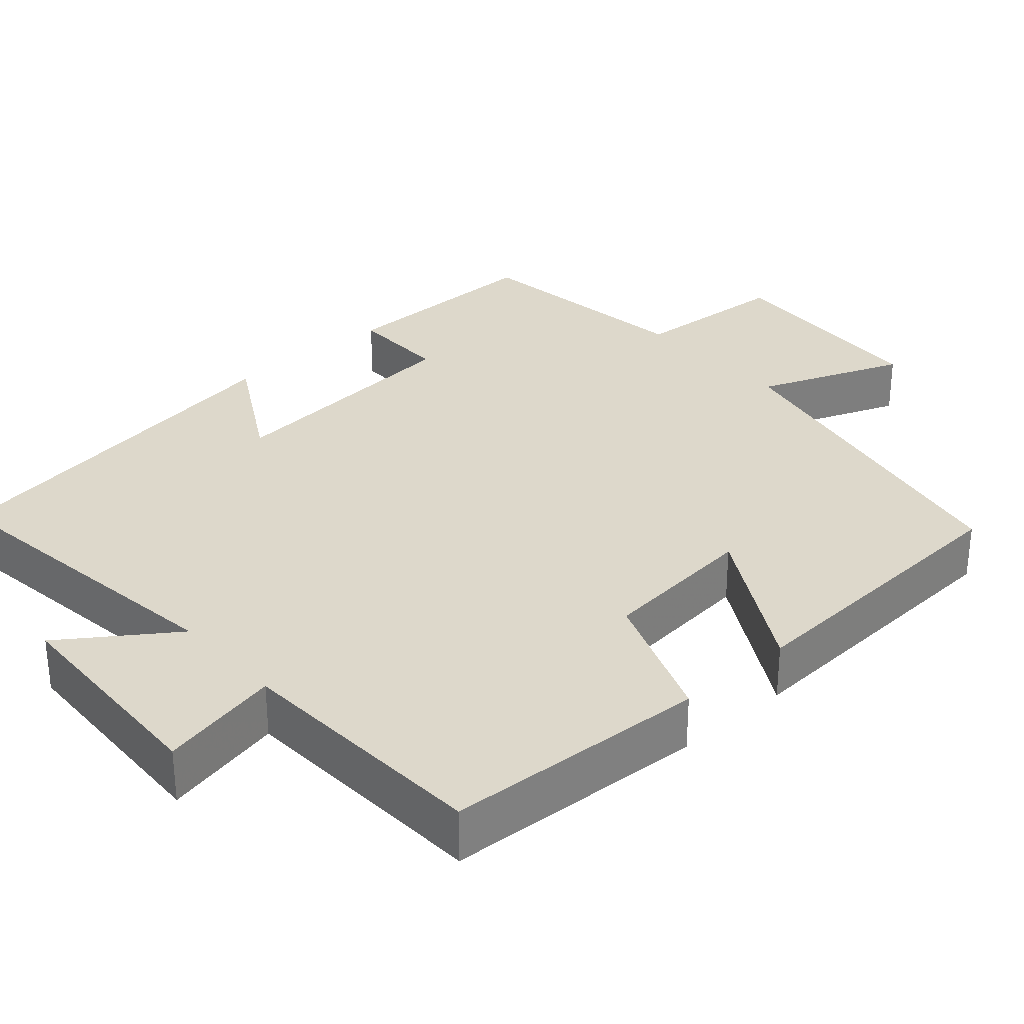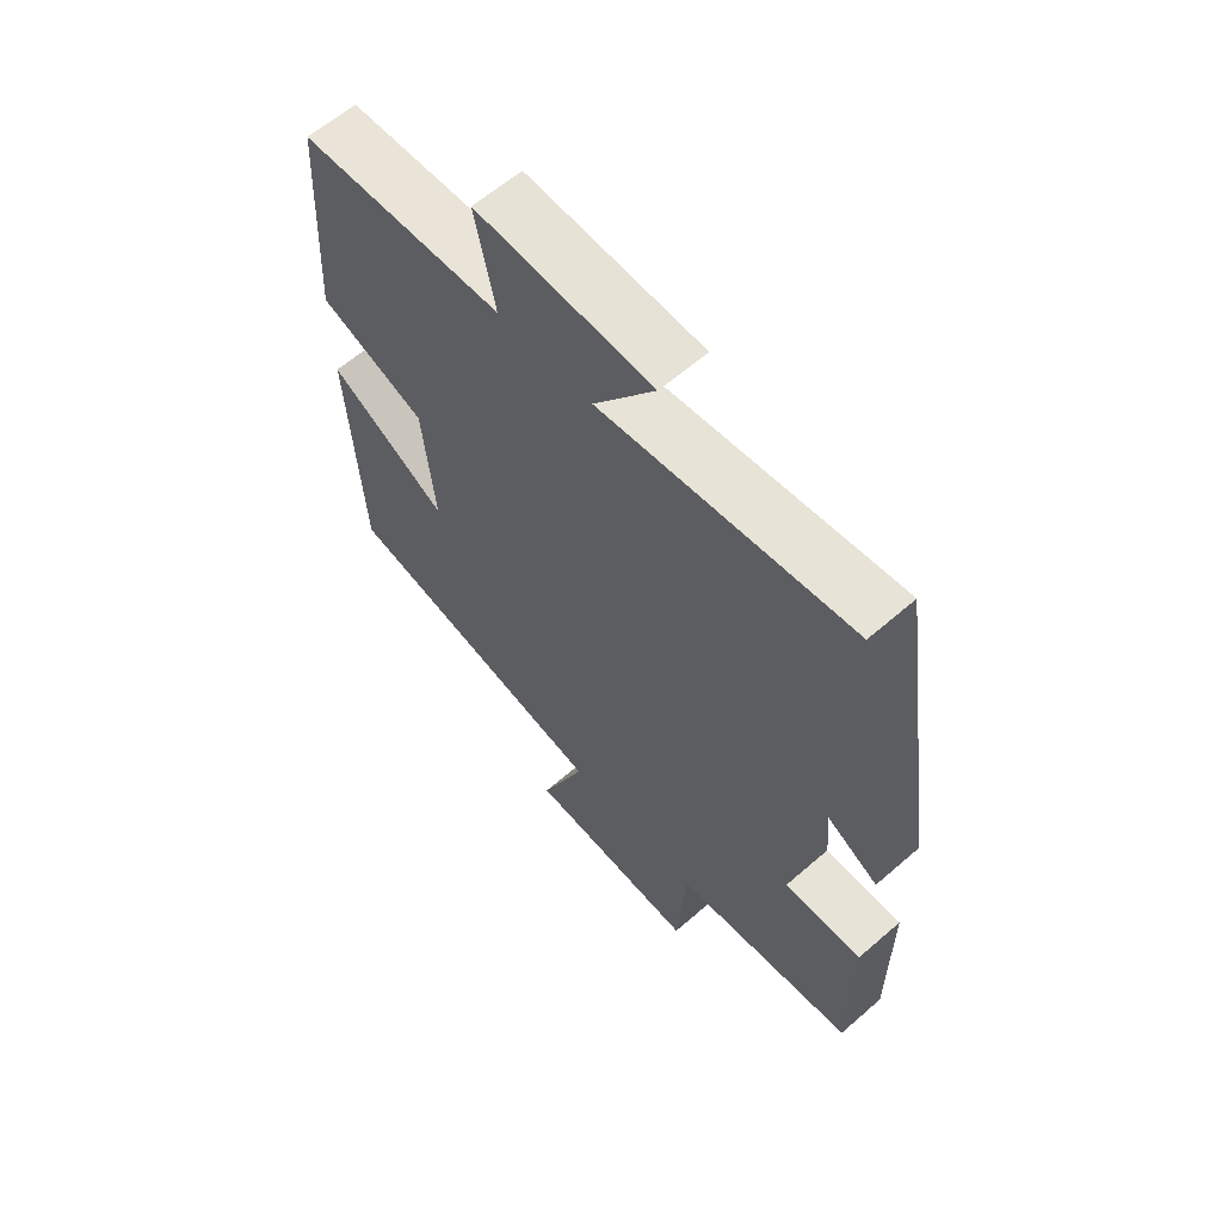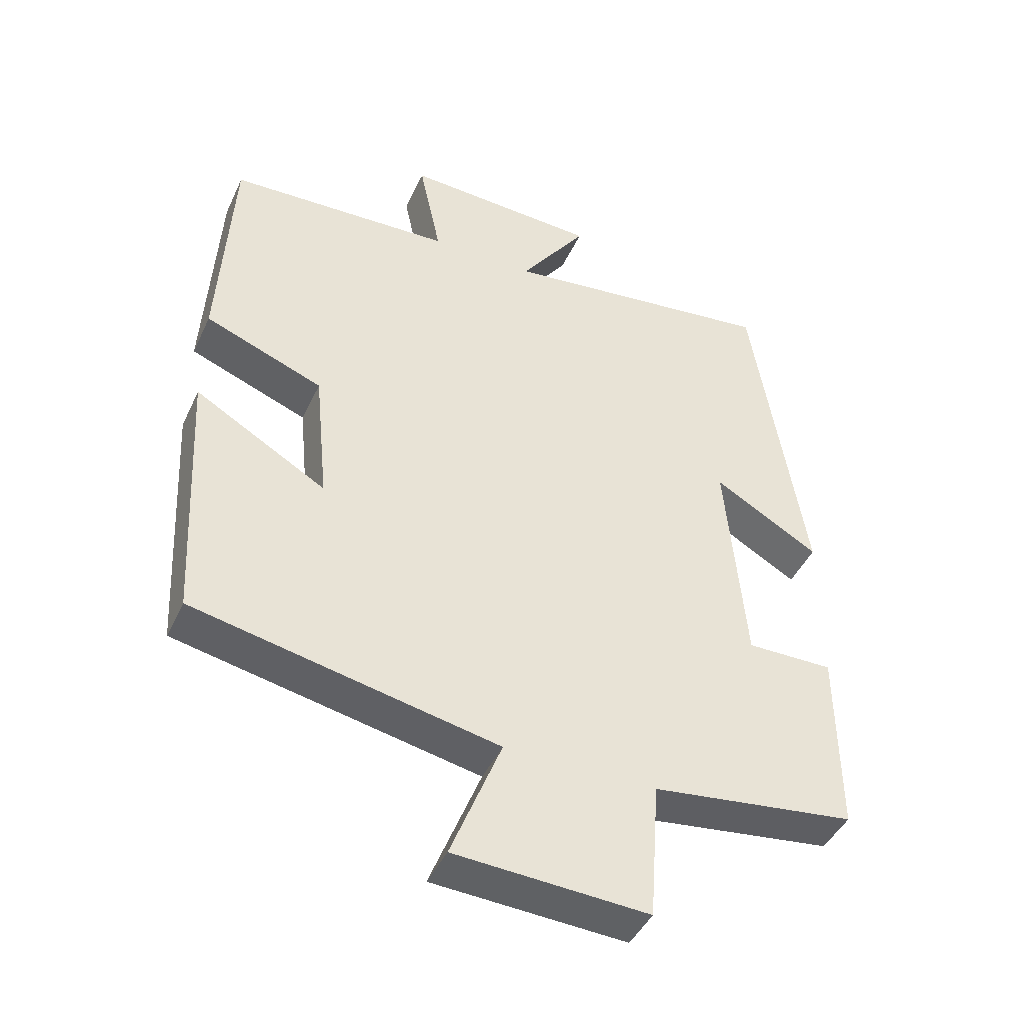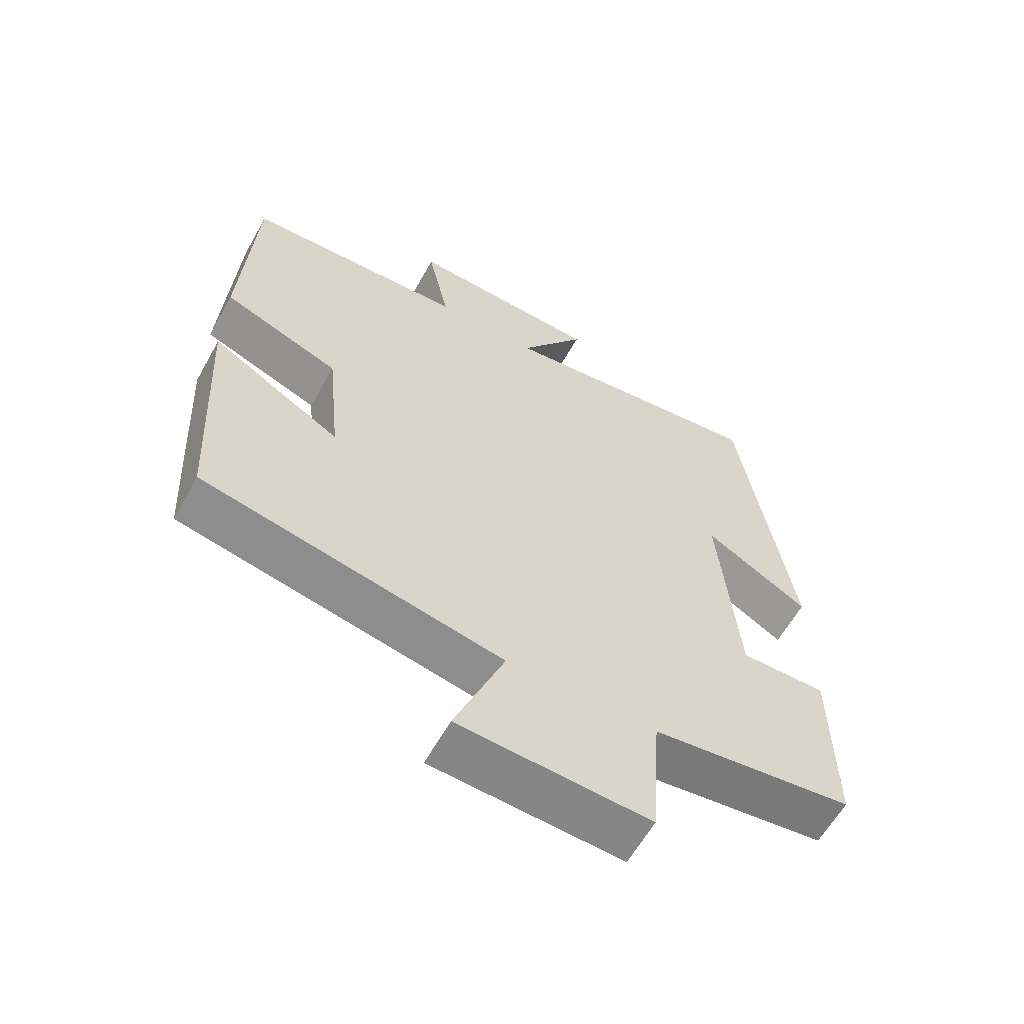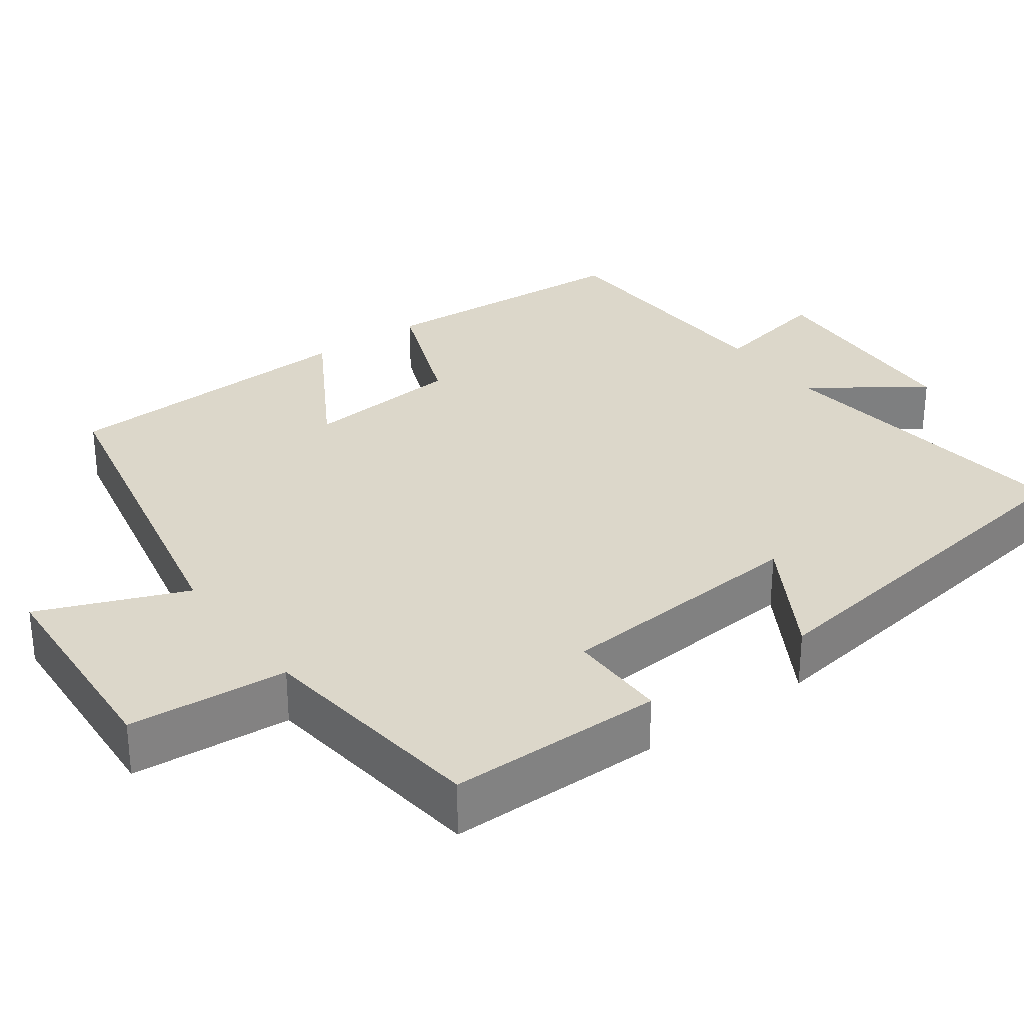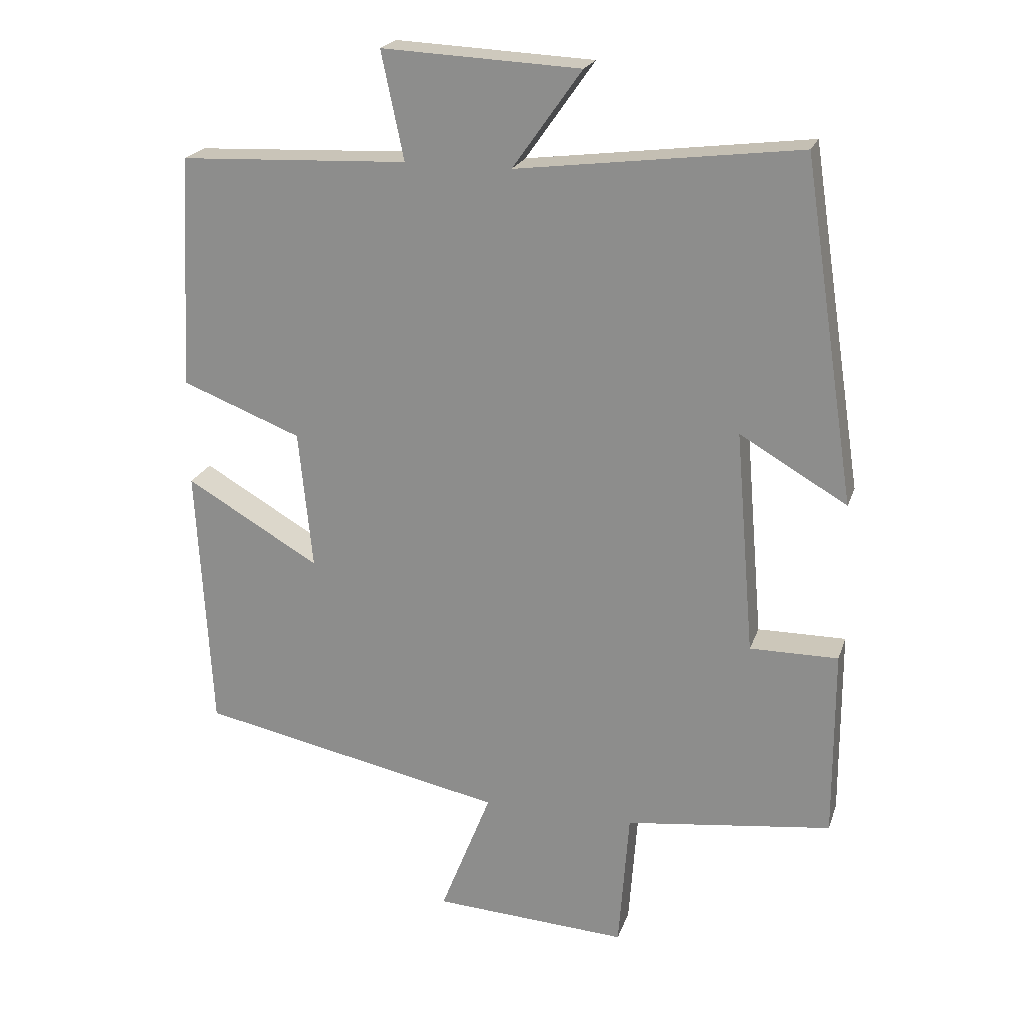
<metadata>
{"format":"obj","ext":"obj","renderer":"f3d","projection":"perspective","resolution":1024,"background":"white","views":[{"elev":31.1,"azim":48.2,"up":"+Y"},{"elev":61.9,"azim":-131.4,"up":"+Z"},{"elev":-44.2,"azim":156.2,"up":"+Z"},{"elev":-61.0,"azim":150.9,"up":"+Z"},{"elev":30.4,"azim":-125.8,"up":"+Y"},{"elev":21.5,"azim":-163.8,"up":"+Z"}]}
</metadata>
<code>
v -0.423 0.07 0.552
v -0.01 0.07 0.5
v -0.111 0.07 0.643
v 0.179 0.07 0.657
v 0.146 0.07 0.5
v 0.481 0.07 0.485
v 0.5 0.07 0.143
v 0.324 0.07 0.075
v 0.304 0.07 -0.129
v 0.5 0.07 -0.015
v 0.479 0.07 -0.408
v 0.028 0.07 -0.5
v 0.103 0.07 -0.69
v -0.183 0.07 -0.706
v -0.198 0.07 -0.5
v -0.501 0.07 -0.461
v -0.5 0.07 -0.183
v -0.371 0.07 -0.184
v -0.343 0.07 0.144
v -0.5 0.07 0.053
v -0.423 0 0.552
v -0.01 0 0.5
v -0.111 0 0.643
v 0.179 0 0.657
v 0.146 0 0.5
v 0.481 0 0.485
v 0.5 0 0.143
v 0.324 0 0.075
v 0.304 0 -0.129
v 0.5 0 -0.015
v 0.479 0 -0.408
v 0.028 0 -0.5
v 0.103 0 -0.69
v -0.183 0 -0.706
v -0.198 0 -0.5
v -0.501 0 -0.461
v -0.5 0 -0.183
v -0.371 0 -0.184
v -0.343 0 0.144
v -0.5 0 0.053
f 19 20 1 2
f 18 19 2
f 15 16 17 18
f 15 18 2
f 12 13 14 15
f 11 12 15
f 10 11 15
f 9 10 15
f 8 9 15 2
f 7 8 2
f 6 7 2
f 5 6 2
f 2 3 4 5
f 22 21 40 39
f 22 39 38
f 38 37 36 35
f 22 38 35
f 35 34 33 32
f 35 32 31
f 35 31 30
f 35 30 29
f 22 35 29 28
f 22 28 27
f 22 27 26
f 22 26 25
f 25 24 23 22
f 1 21 22 2
f 2 22 23 3
f 3 23 24 4
f 4 24 25 5
f 5 25 26 6
f 6 26 27 7
f 7 27 28 8
f 8 28 29 9
f 9 29 30 10
f 10 30 31 11
f 11 31 32 12
f 12 32 33 13
f 13 33 34 14
f 14 34 35 15
f 15 35 36 16
f 16 36 37 17
f 17 37 38 18
f 18 38 39 19
f 19 39 40 20
f 20 40 21 1

</code>
